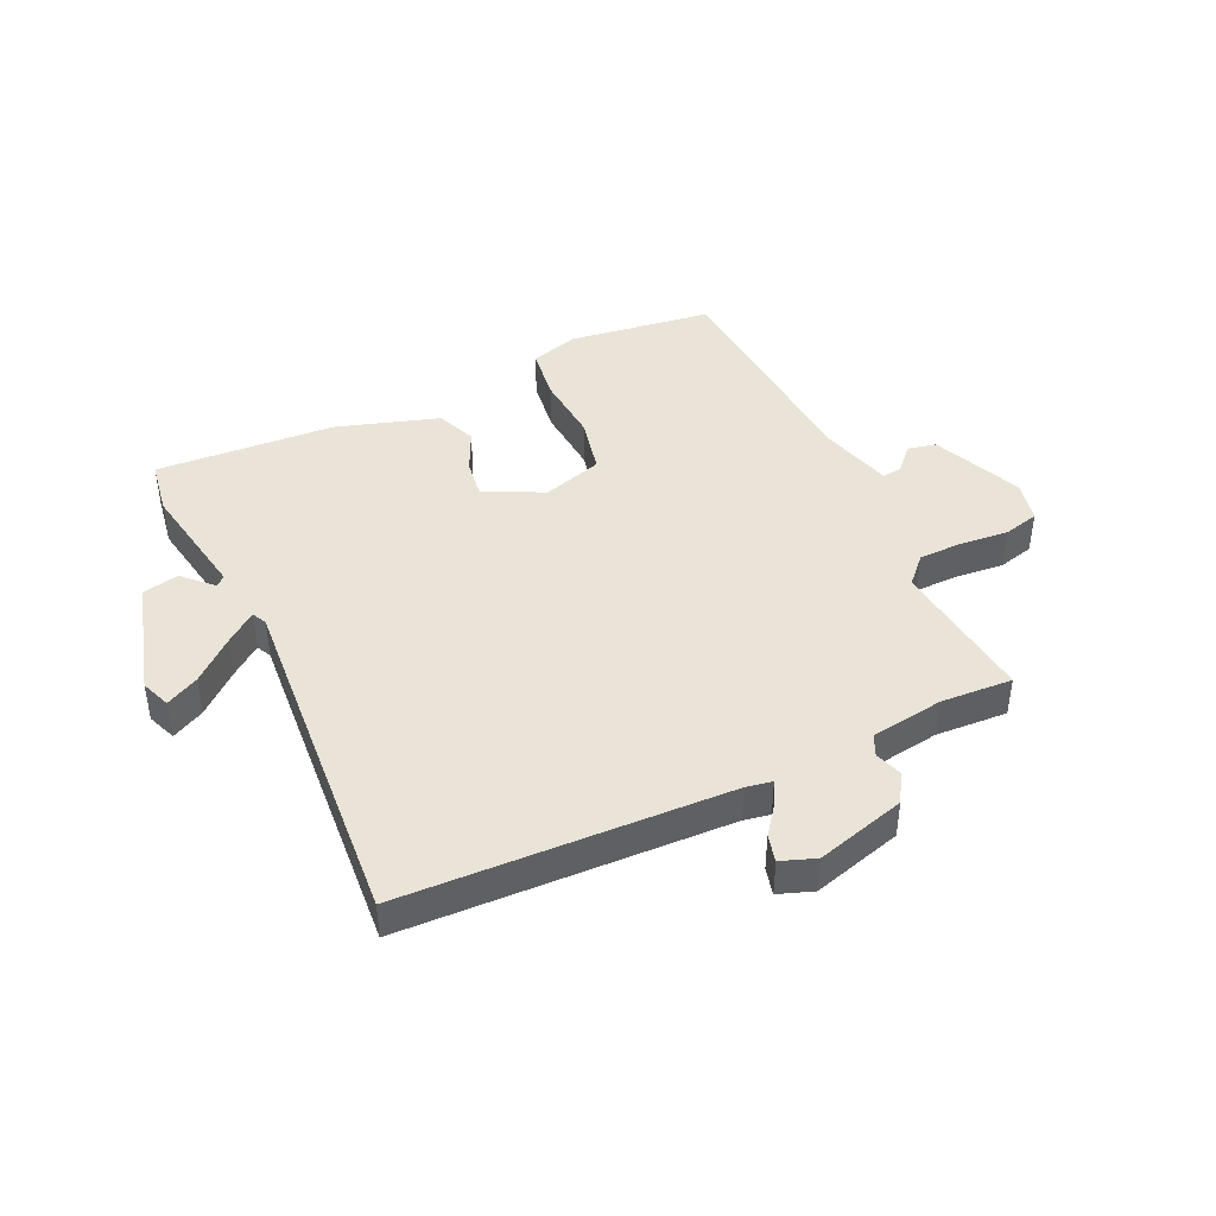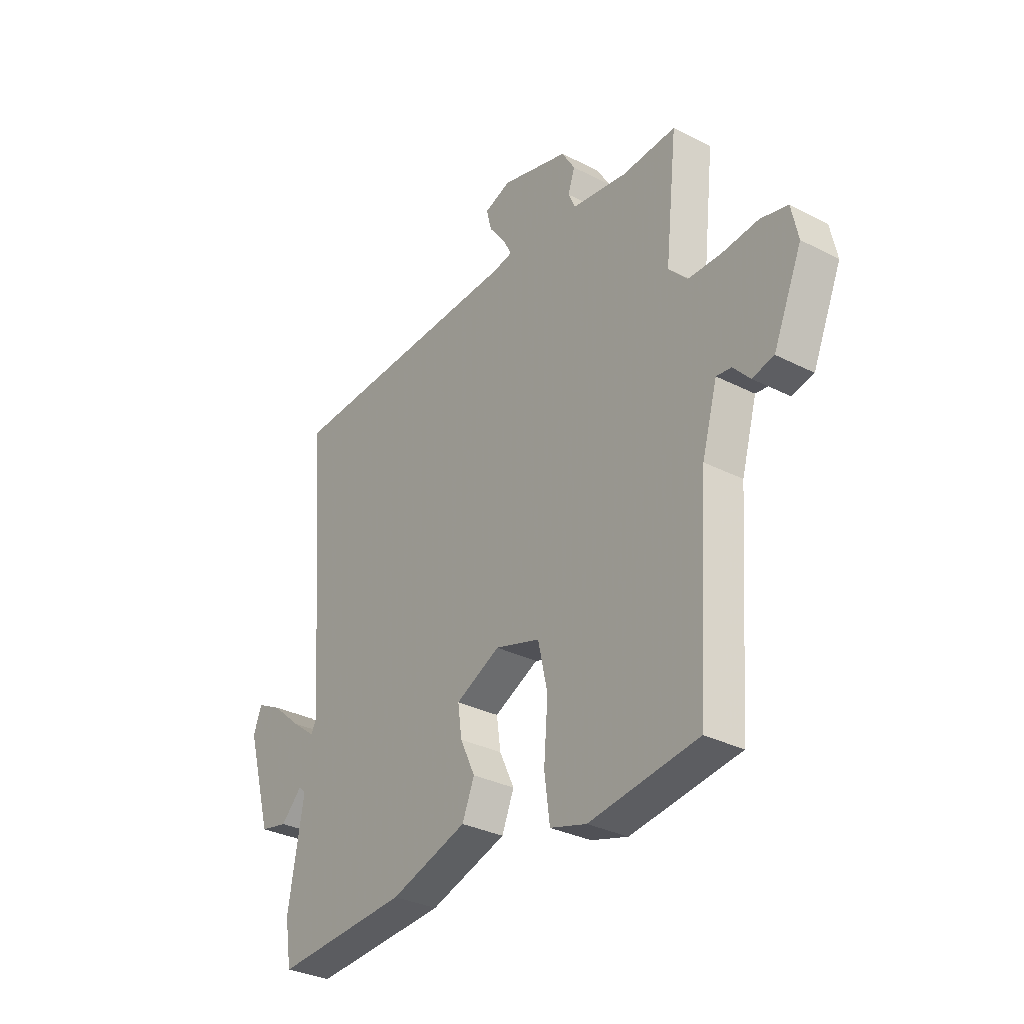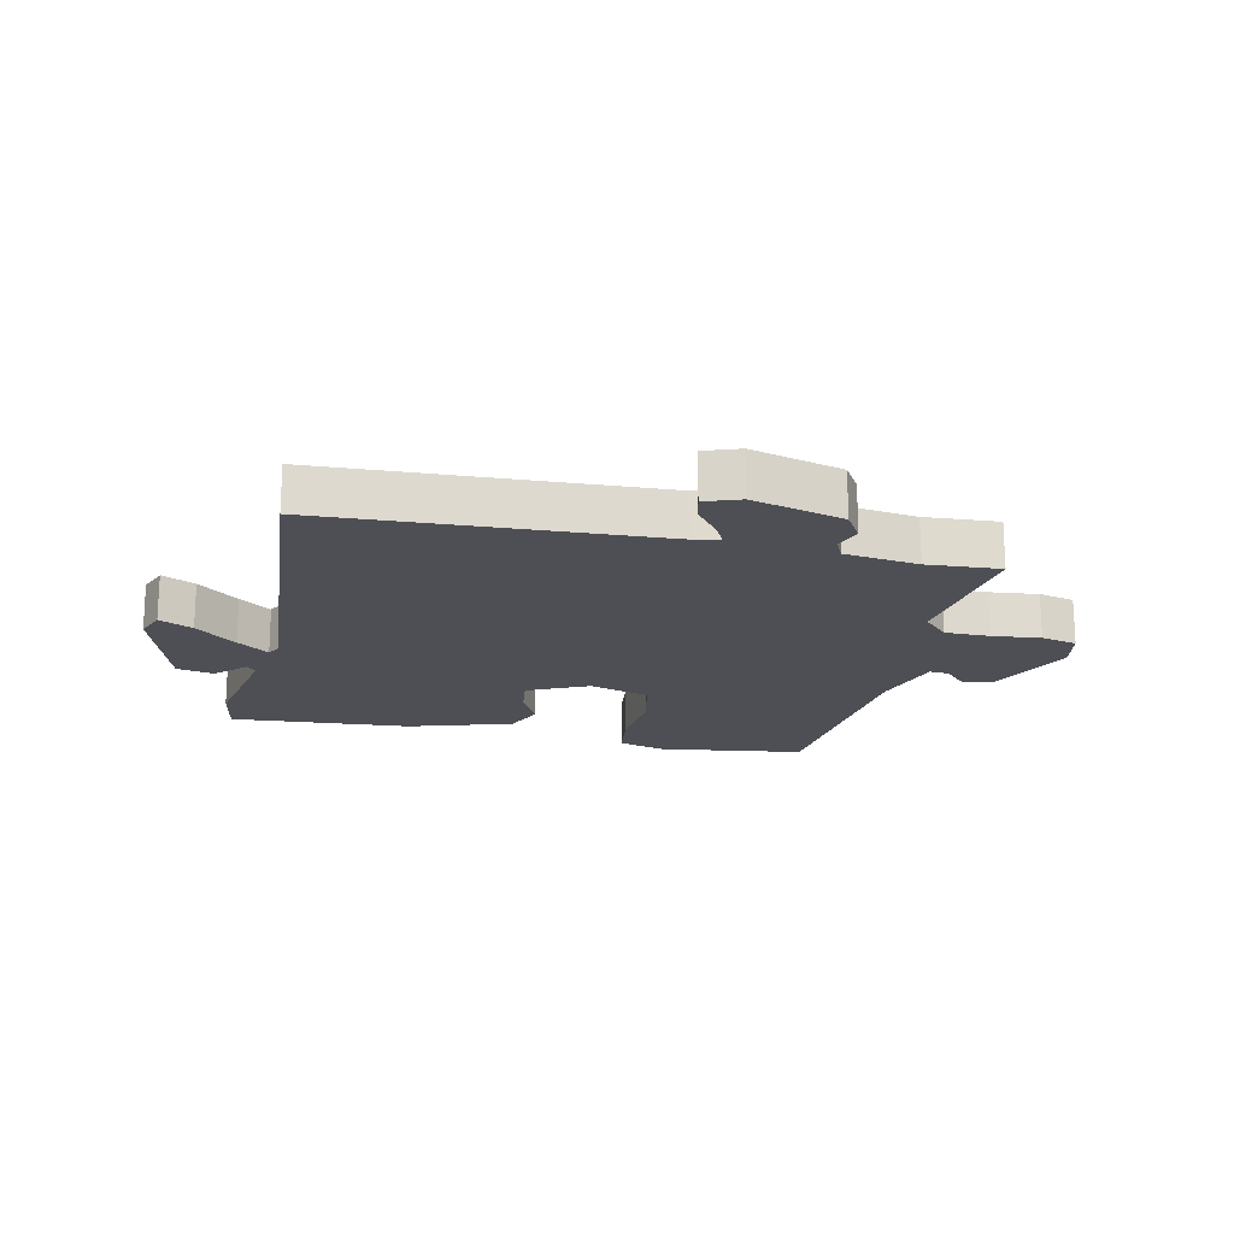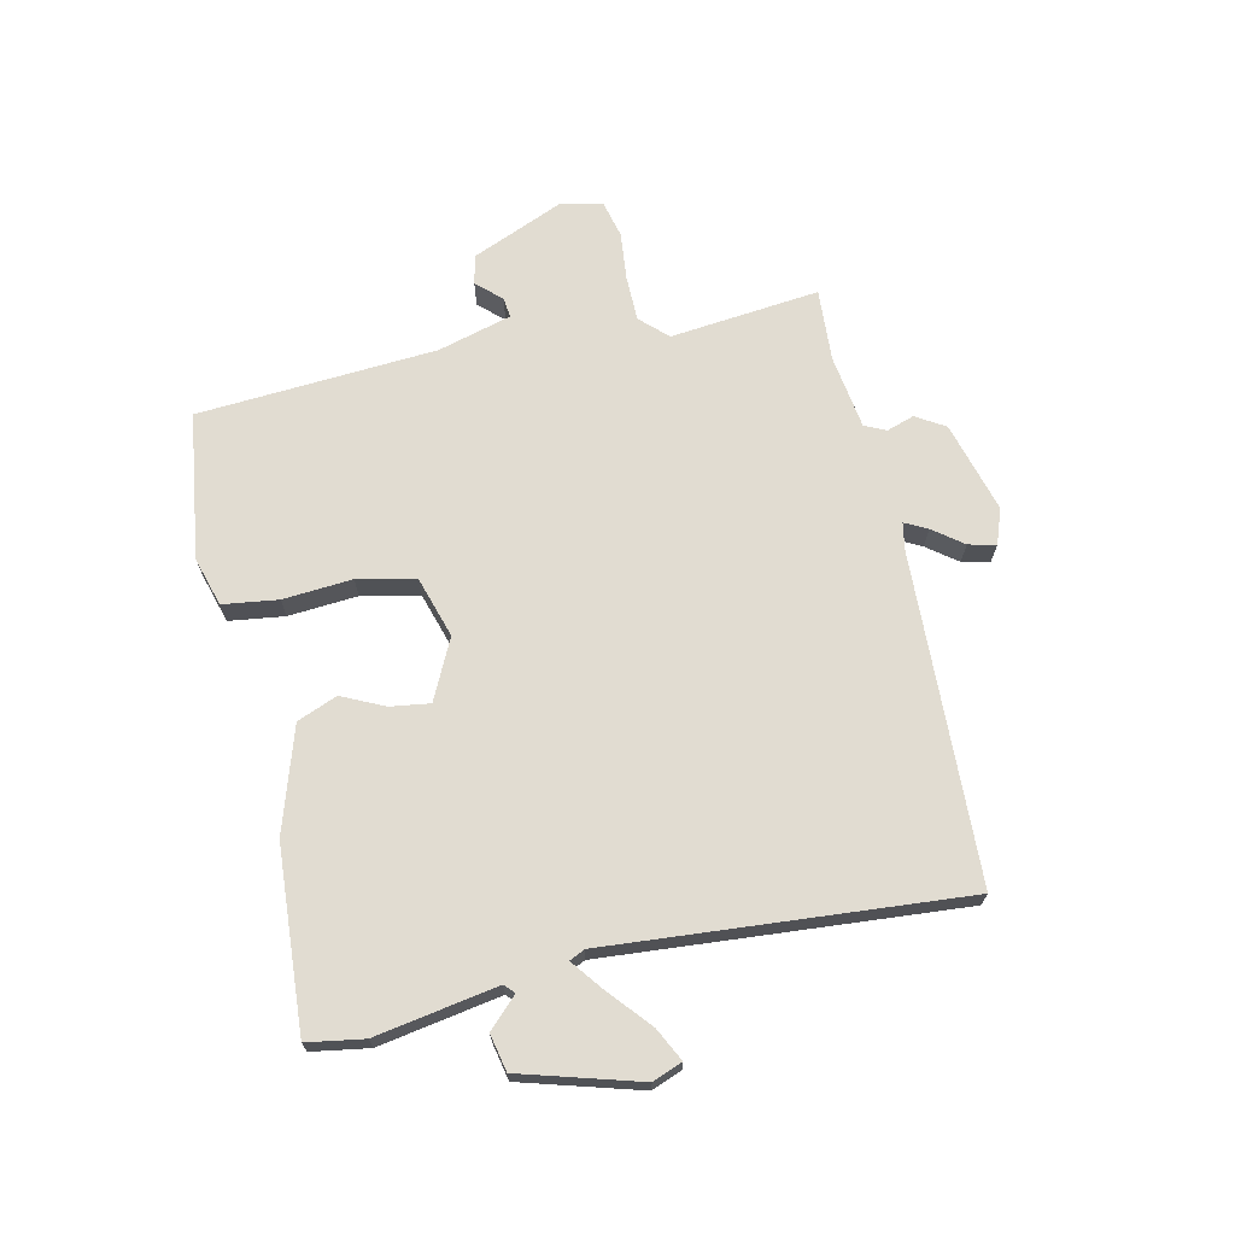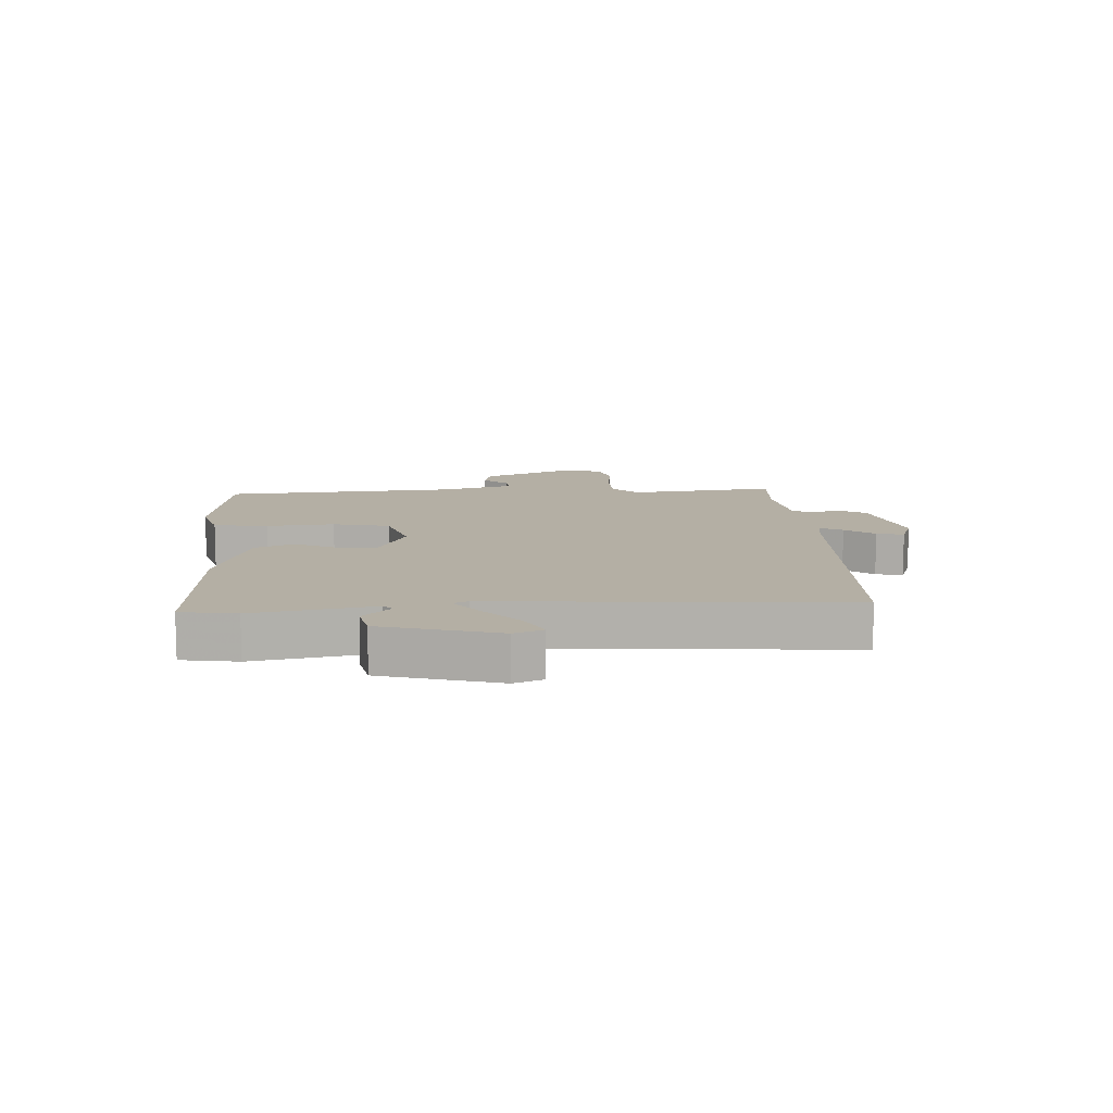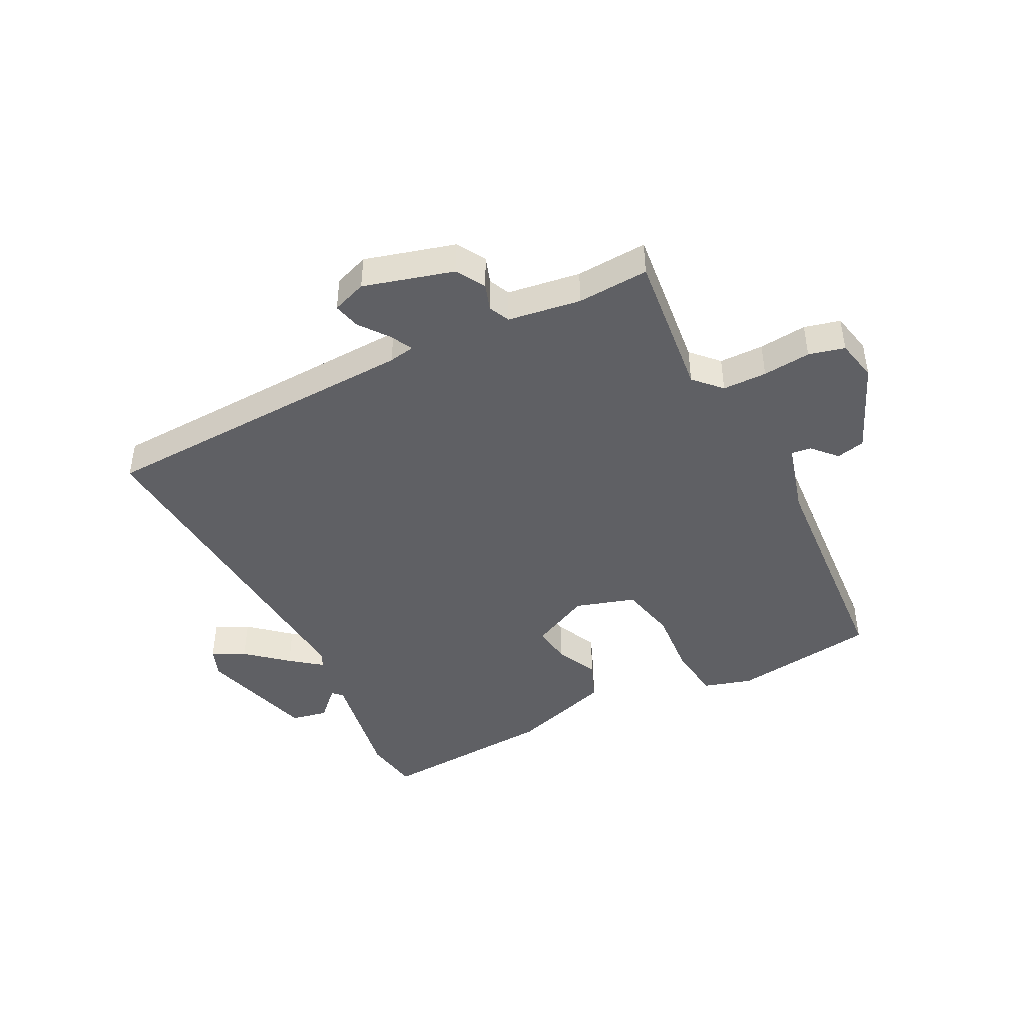
<metadata>
{"format":"obj","ext":"obj","renderer":"f3d","projection":"perspective","resolution":1024,"background":"white","views":[{"elev":43.3,"azim":-25.1,"up":"+Y"},{"elev":-31.9,"azim":54.2,"up":"+Z"},{"elev":-18.3,"azim":-12.4,"up":"+Y"},{"elev":69.1,"azim":-102.4,"up":"+Y"},{"elev":11.3,"azim":-93.5,"up":"+Y"},{"elev":-44.3,"azim":27.0,"up":"+Y"}]}
</metadata>
<code>
v -0.5 0.07 -0.5
v -0.515 0.07 -0.407
v -0.48 0.07 -0.207
v -0.496 0.07 -0.192
v -0.543 0.07 -0.239
v -0.604 0.07 -0.226
v -0.66 0.07 -0.031
v -0.641 0.07 0.018
v -0.586 0.07 -0.01
v -0.519 0.07 -0.068
v -0.467 0.07 -0.108
v -0.455 0.07 -0.083
v -0.5 0.07 0.5
v 0.044 0.07 0.521
v 0.087 0.07 0.529
v 0.068 0.07 0.566
v 0.031 0.07 0.615
v 0.02 0.07 0.66
v 0.078 0.07 0.681
v 0.228 0.07 0.639
v 0.257 0.07 0.591
v 0.242 0.07 0.546
v 0.258 0.07 0.511
v 0.38 0.07 0.493
v 0.5 0.07 0.5
v 0.473 0.07 0.254
v 0.515 0.07 0.21
v 0.589 0.07 0.209
v 0.669 0.07 0.217
v 0.729 0.07 0.202
v 0.744 0.07 0.132
v 0.68 0.07 -0.018
v 0.632 0.07 -0.029
v 0.595 0.07 0.011
v 0.562 0.07 0.015
v 0.528 0.07 -0.106
v 0.5 0.07 -0.5
v 0.259 0.07 -0.533
v 0.178 0.07 -0.509
v 0.166 0.07 -0.418
v 0.175 0.07 -0.304
v 0.154 0.07 -0.209
v 0.054 0.07 -0.178
v -0.045 0.07 -0.226
v -0.036 0.07 -0.291
v -0.003 0.07 -0.361
v -0.03 0.07 -0.427
v -0.201 0.07 -0.481
v -0.5 0 -0.5
v -0.515 0 -0.407
v -0.48 0 -0.207
v -0.496 0 -0.192
v -0.543 0 -0.239
v -0.604 0 -0.226
v -0.66 0 -0.031
v -0.641 0 0.018
v -0.586 0 -0.01
v -0.519 0 -0.068
v -0.467 0 -0.108
v -0.455 0 -0.083
v -0.5 0 0.5
v 0.044 0 0.521
v 0.087 0 0.529
v 0.068 0 0.566
v 0.031 0 0.615
v 0.02 0 0.66
v 0.078 0 0.681
v 0.228 0 0.639
v 0.257 0 0.591
v 0.242 0 0.546
v 0.258 0 0.511
v 0.38 0 0.493
v 0.5 0 0.5
v 0.473 0 0.254
v 0.515 0 0.21
v 0.589 0 0.209
v 0.669 0 0.217
v 0.729 0 0.202
v 0.744 0 0.132
v 0.68 0 -0.018
v 0.632 0 -0.029
v 0.595 0 0.011
v 0.562 0 0.015
v 0.528 0 -0.106
v 0.5 0 -0.5
v 0.259 0 -0.533
v 0.178 0 -0.509
v 0.166 0 -0.418
v 0.175 0 -0.304
v 0.154 0 -0.209
v 0.054 0 -0.178
v -0.045 0 -0.226
v -0.036 0 -0.291
v -0.003 0 -0.361
v -0.03 0 -0.427
v -0.201 0 -0.481
f 1 2 3
f 48 1 3
f 47 48 3
f 46 47 3
f 45 46 3
f 44 45 3 4
f 43 44 4
f 39 40 41
f 38 39 41
f 37 38 41
f 36 37 41
f 35 36 41 42
f 32 33 34
f 31 32 34
f 30 31 34
f 29 30 34
f 28 29 34
f 27 28 34 35
f 35 42 43
f 27 35 43
f 26 27 43
f 20 21 22
f 19 20 22
f 18 19 22
f 17 18 22
f 16 17 22
f 15 16 22 23
f 14 15 23 24
f 12 13 14 24
f 8 9 10
f 7 8 10
f 6 7 10
f 5 6 10
f 4 5 10
f 4 10 11
f 25 26 43
f 24 25 43
f 12 24 43
f 11 12 43
f 4 11 43
f 51 50 49
f 51 49 96
f 51 96 95
f 51 95 94
f 51 94 93
f 52 51 93 92
f 52 92 91
f 89 88 87
f 89 87 86
f 89 86 85
f 89 85 84
f 90 89 84 83
f 82 81 80
f 82 80 79
f 82 79 78
f 82 78 77
f 82 77 76
f 83 82 76 75
f 91 90 83
f 91 83 75
f 91 75 74
f 70 69 68
f 70 68 67
f 70 67 66
f 70 66 65
f 70 65 64
f 71 70 64 63
f 72 71 63 62
f 72 62 61 60
f 58 57 56
f 58 56 55
f 58 55 54
f 58 54 53
f 58 53 52
f 59 58 52
f 91 74 73
f 91 73 72
f 91 72 60
f 91 60 59
f 91 59 52
f 1 49 50 2
f 2 50 51 3
f 3 51 52 4
f 4 52 53 5
f 5 53 54 6
f 6 54 55 7
f 7 55 56 8
f 8 56 57 9
f 9 57 58 10
f 10 58 59 11
f 11 59 60 12
f 12 60 61 13
f 13 61 62 14
f 14 62 63 15
f 15 63 64 16
f 16 64 65 17
f 17 65 66 18
f 18 66 67 19
f 19 67 68 20
f 20 68 69 21
f 21 69 70 22
f 22 70 71 23
f 23 71 72 24
f 24 72 73 25
f 25 73 74 26
f 26 74 75 27
f 27 75 76 28
f 28 76 77 29
f 29 77 78 30
f 30 78 79 31
f 31 79 80 32
f 32 80 81 33
f 33 81 82 34
f 34 82 83 35
f 35 83 84 36
f 36 84 85 37
f 37 85 86 38
f 38 86 87 39
f 39 87 88 40
f 40 88 89 41
f 41 89 90 42
f 42 90 91 43
f 43 91 92 44
f 44 92 93 45
f 45 93 94 46
f 46 94 95 47
f 47 95 96 48
f 48 96 49 1

</code>
